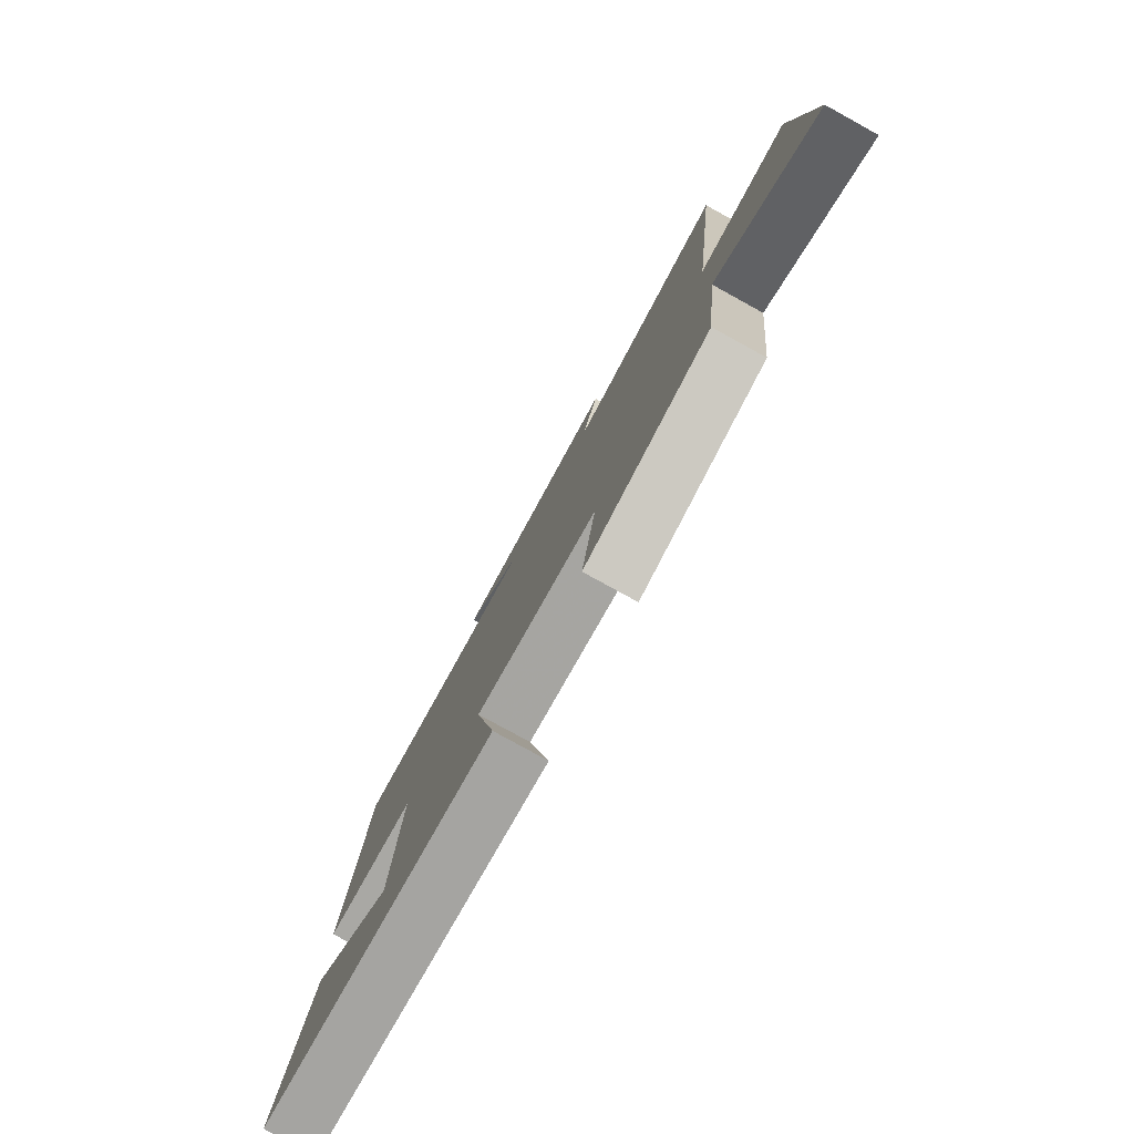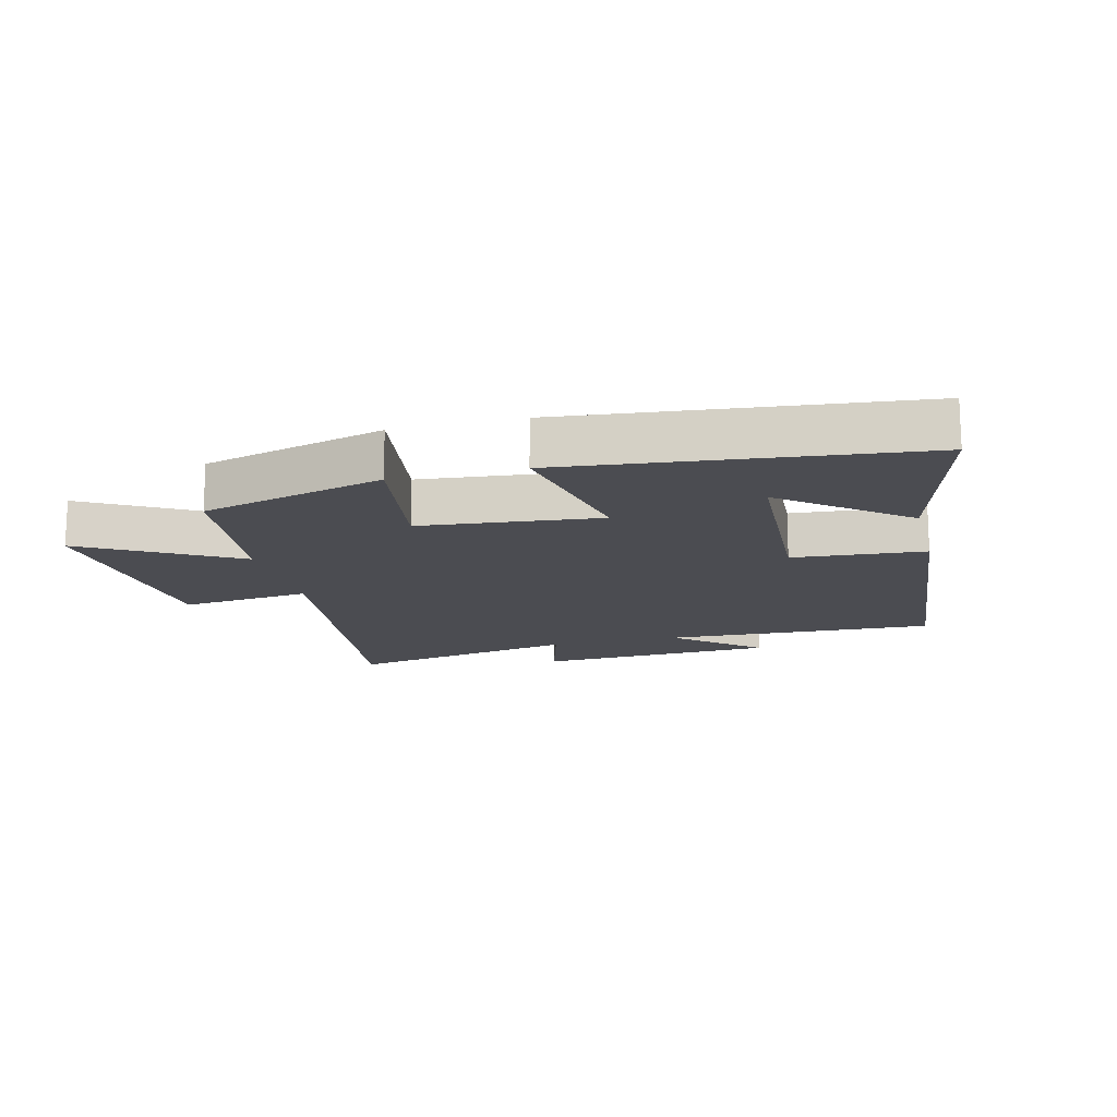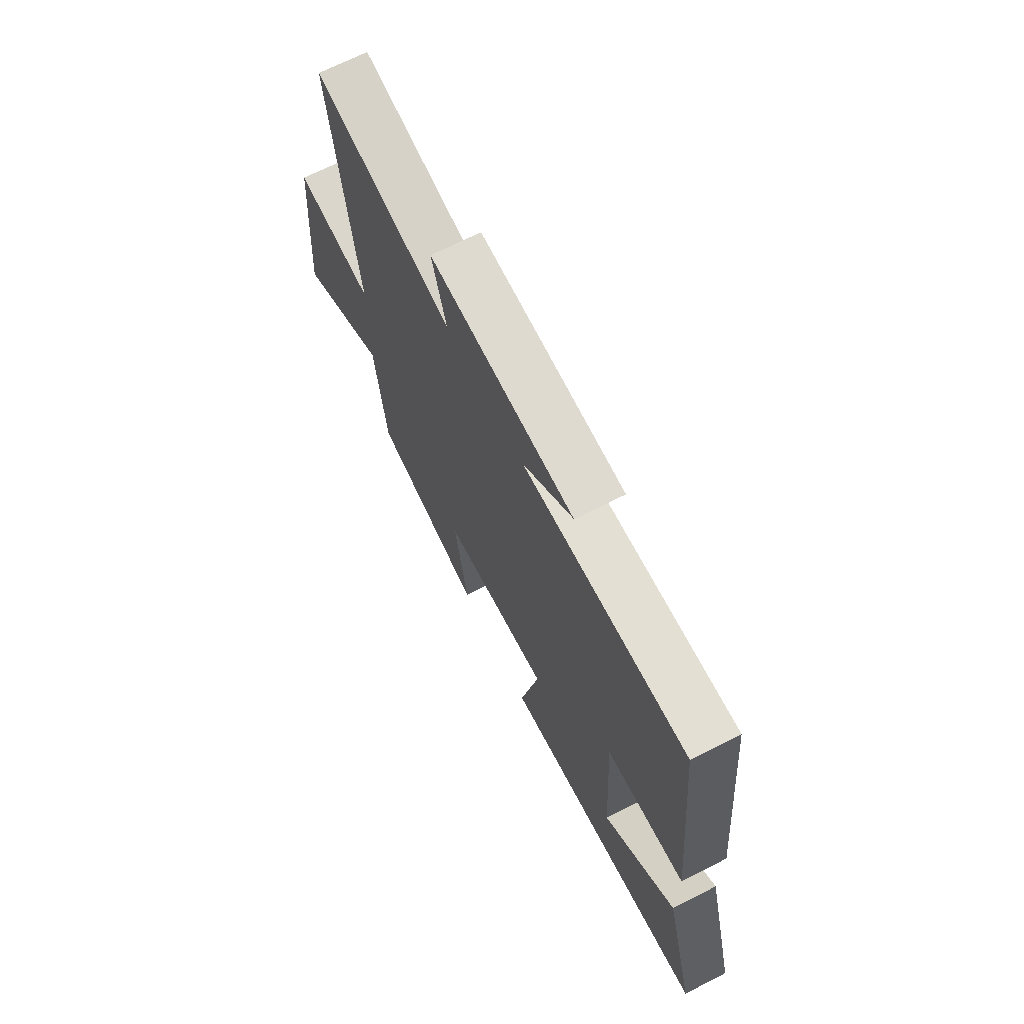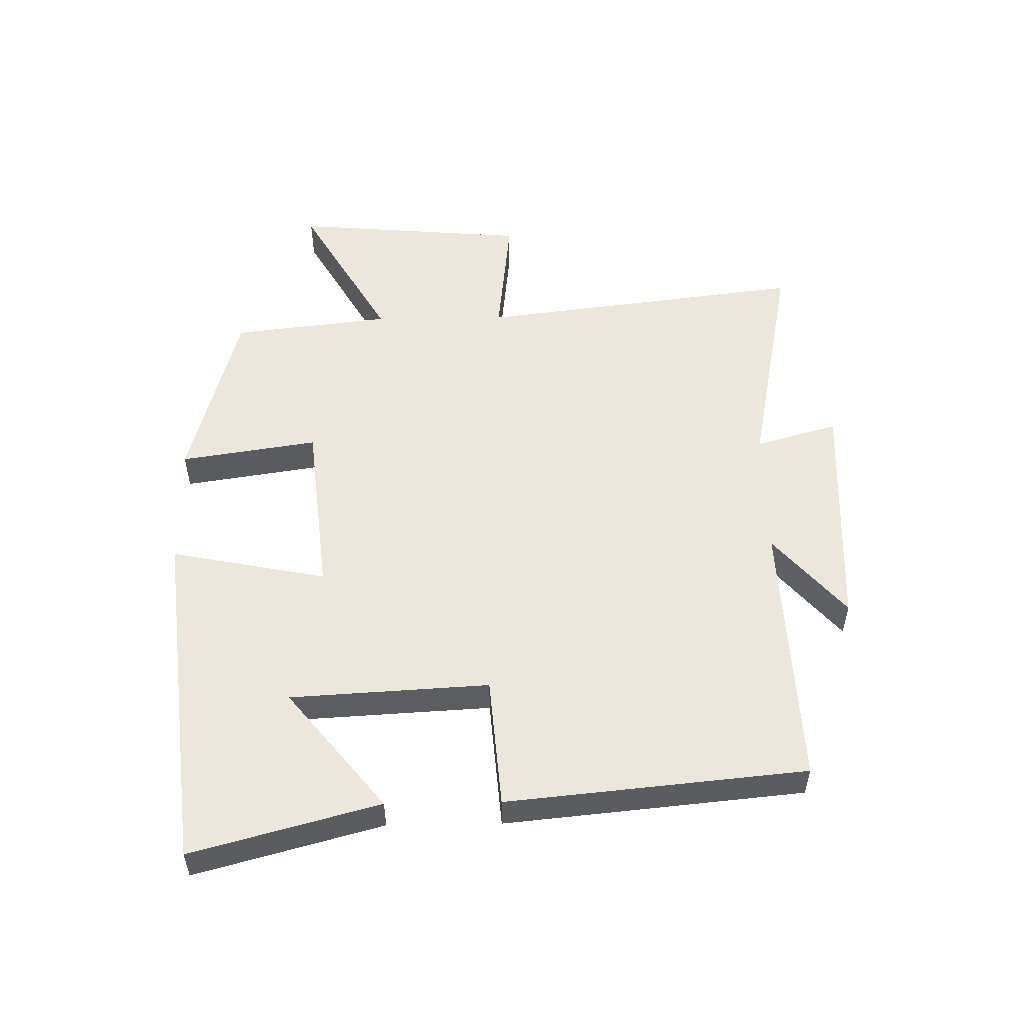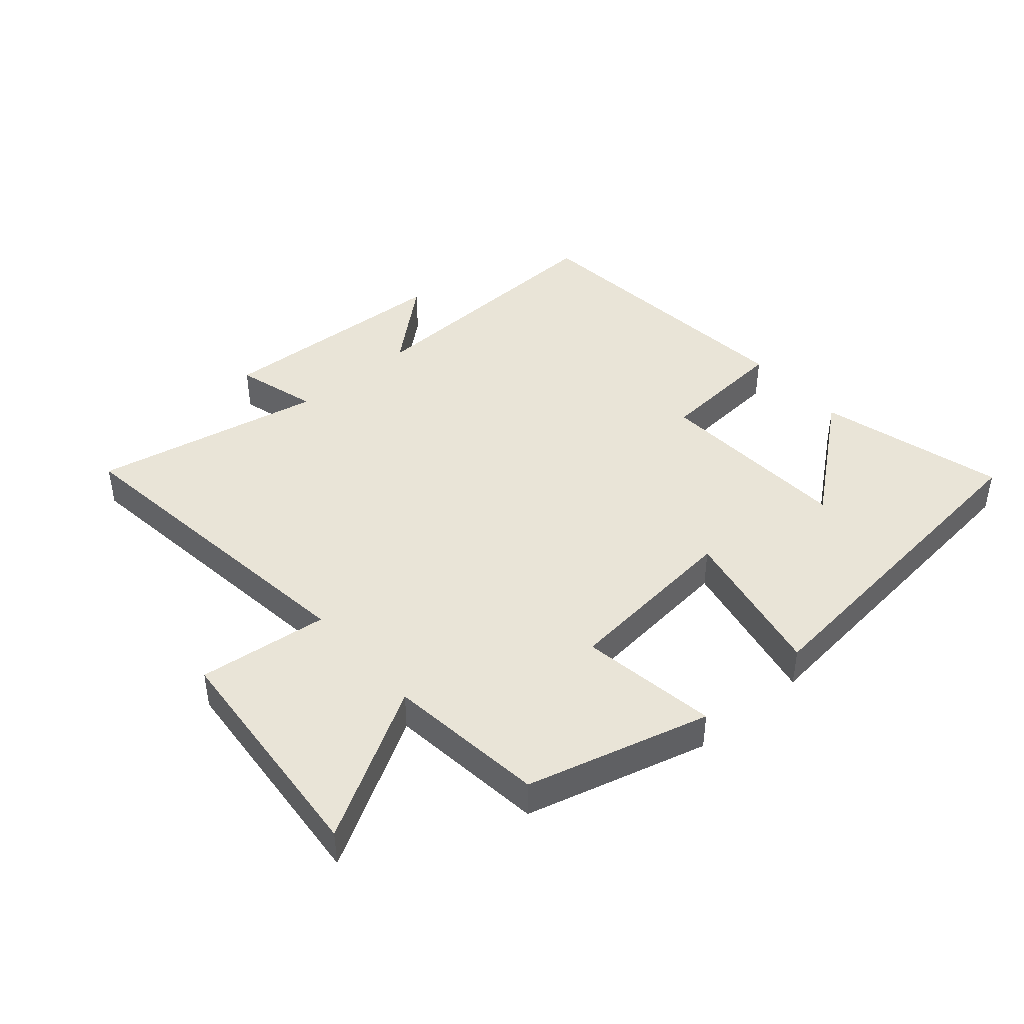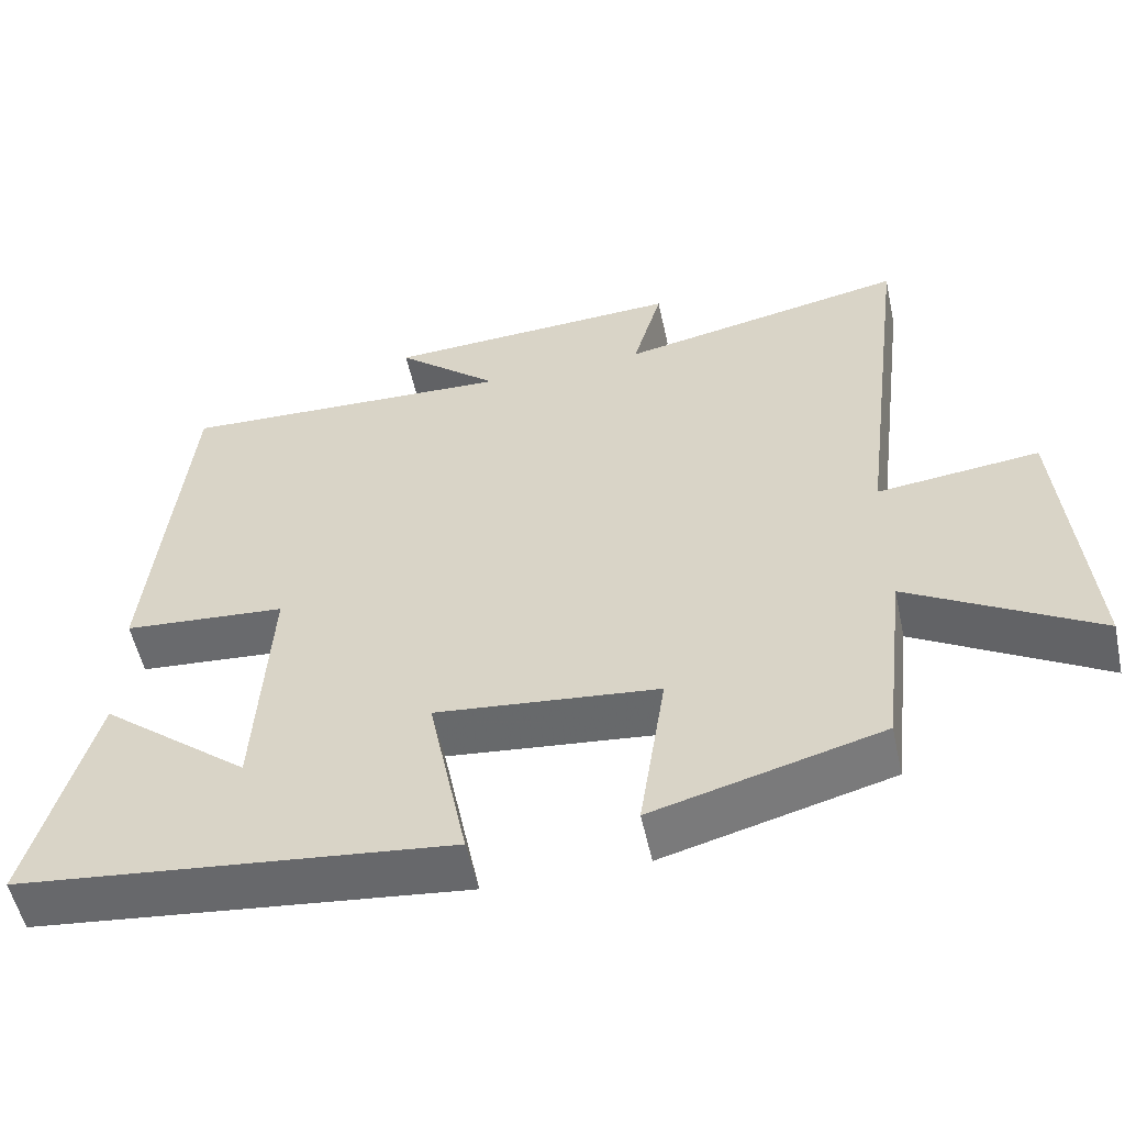
<metadata>
{"format":"obj","ext":"obj","renderer":"f3d","projection":"perspective","resolution":1024,"background":"white","views":[{"elev":-79.3,"azim":61.2,"up":"+Z"},{"elev":-15.4,"azim":-165.7,"up":"+Y"},{"elev":68.8,"azim":-117.0,"up":"+Z"},{"elev":53.2,"azim":-90.9,"up":"+Y"},{"elev":43.3,"azim":139.2,"up":"+Y"},{"elev":-54.6,"azim":12.3,"up":"+Z"}]}
</metadata>
<code>
v 0.47 0.07 -0.422
v 0.177 0.07 -0.5
v 0.211 0.07 -0.28
v -0.075 0.07 -0.25
v -0.025 0.07 -0.5
v -0.581 0.07 -0.438
v -0.5 0.07 -0.139
v -0.308 0.07 -0.294
v -0.29 0.07 0.024
v -0.5 0.07 0.041
v -0.453 0.07 0.519
v -0.019 0.07 0.5
v -0.151 0.07 0.614
v 0.233 0.07 0.632
v 0.195 0.07 0.5
v 0.566 0.07 0.573
v 0.5 0.07 0.048
v 0.709 0.07 0.071
v 0.741 0.07 -0.307
v 0.5 0.07 -0.168
v 0.47 0 -0.422
v 0.177 0 -0.5
v 0.211 0 -0.28
v -0.075 0 -0.25
v -0.025 0 -0.5
v -0.581 0 -0.438
v -0.5 0 -0.139
v -0.308 0 -0.294
v -0.29 0 0.024
v -0.5 0 0.041
v -0.453 0 0.519
v -0.019 0 0.5
v -0.151 0 0.614
v 0.233 0 0.632
v 0.195 0 0.5
v 0.566 0 0.573
v 0.5 0 0.048
v 0.709 0 0.071
v 0.741 0 -0.307
v 0.5 0 -0.168
f 17 18 19 20
f 17 20 1 2
f 15 16 17
f 12 13 14 15
f 12 15 17
f 9 10 11 12
f 8 9 12 17
f 6 7 8
f 4 5 6 8
f 4 8 17
f 3 4 17
f 2 3 17
f 40 39 38 37
f 22 21 40 37
f 37 36 35
f 35 34 33 32
f 37 35 32
f 32 31 30 29
f 37 32 29 28
f 28 27 26
f 28 26 25 24
f 37 28 24
f 37 24 23
f 37 23 22
f 1 21 22 2
f 2 22 23 3
f 3 23 24 4
f 4 24 25 5
f 5 25 26 6
f 6 26 27 7
f 7 27 28 8
f 8 28 29 9
f 9 29 30 10
f 10 30 31 11
f 11 31 32 12
f 12 32 33 13
f 13 33 34 14
f 14 34 35 15
f 15 35 36 16
f 16 36 37 17
f 17 37 38 18
f 18 38 39 19
f 19 39 40 20
f 20 40 21 1

</code>
